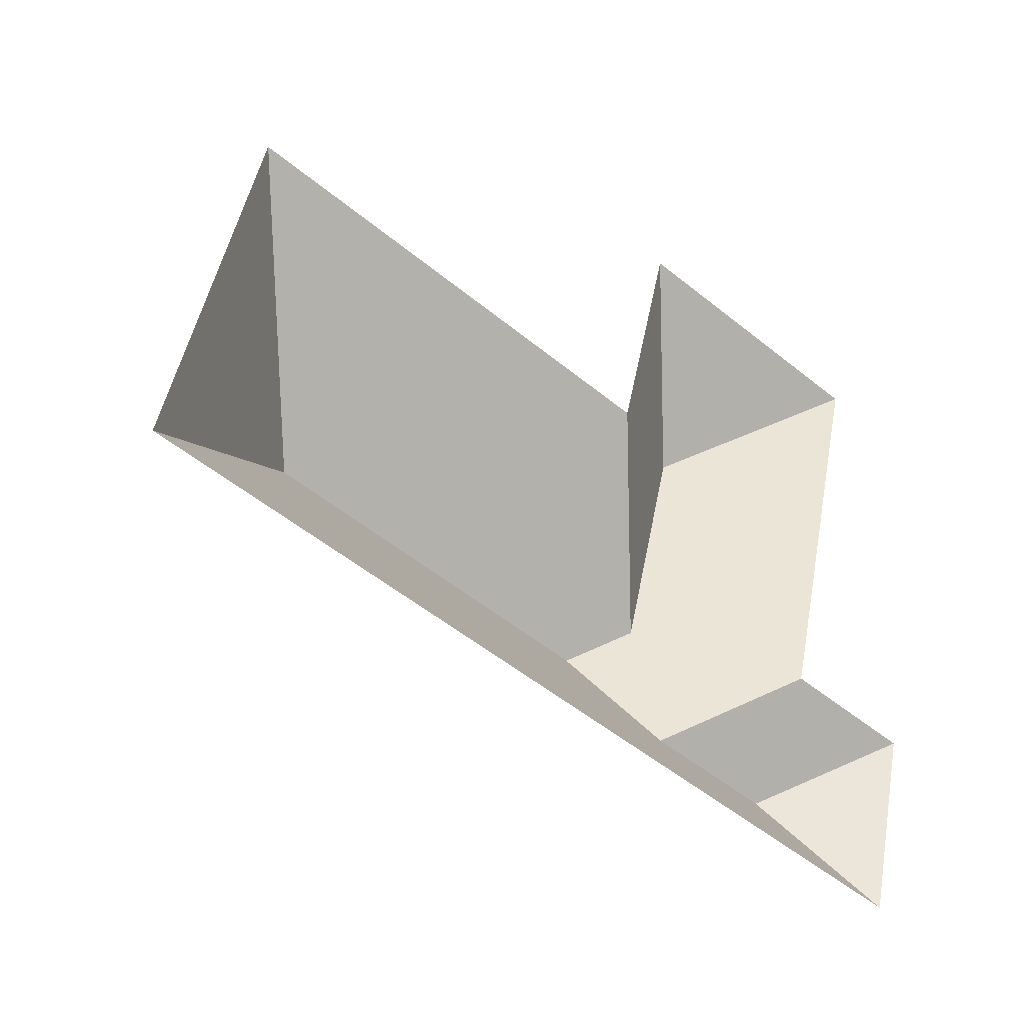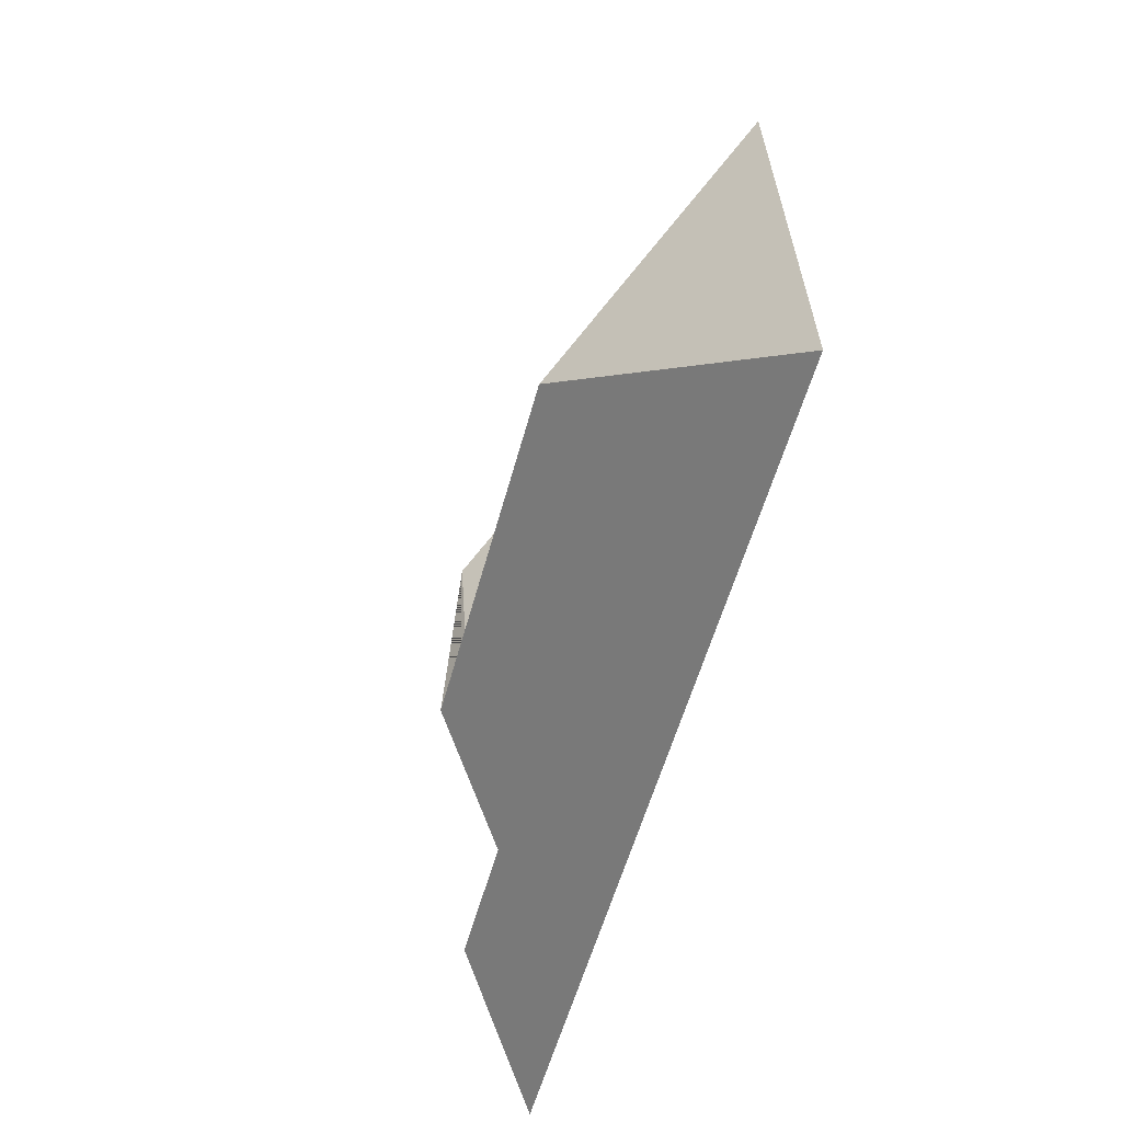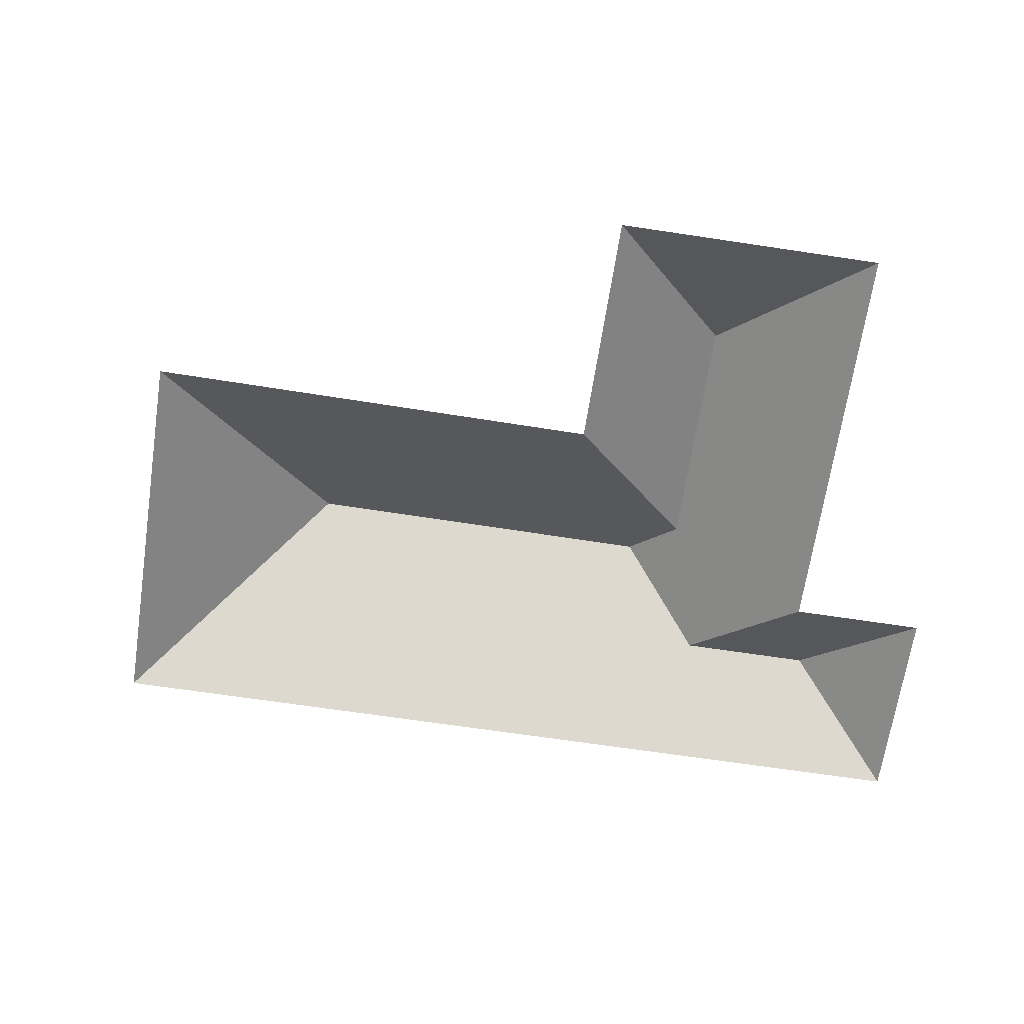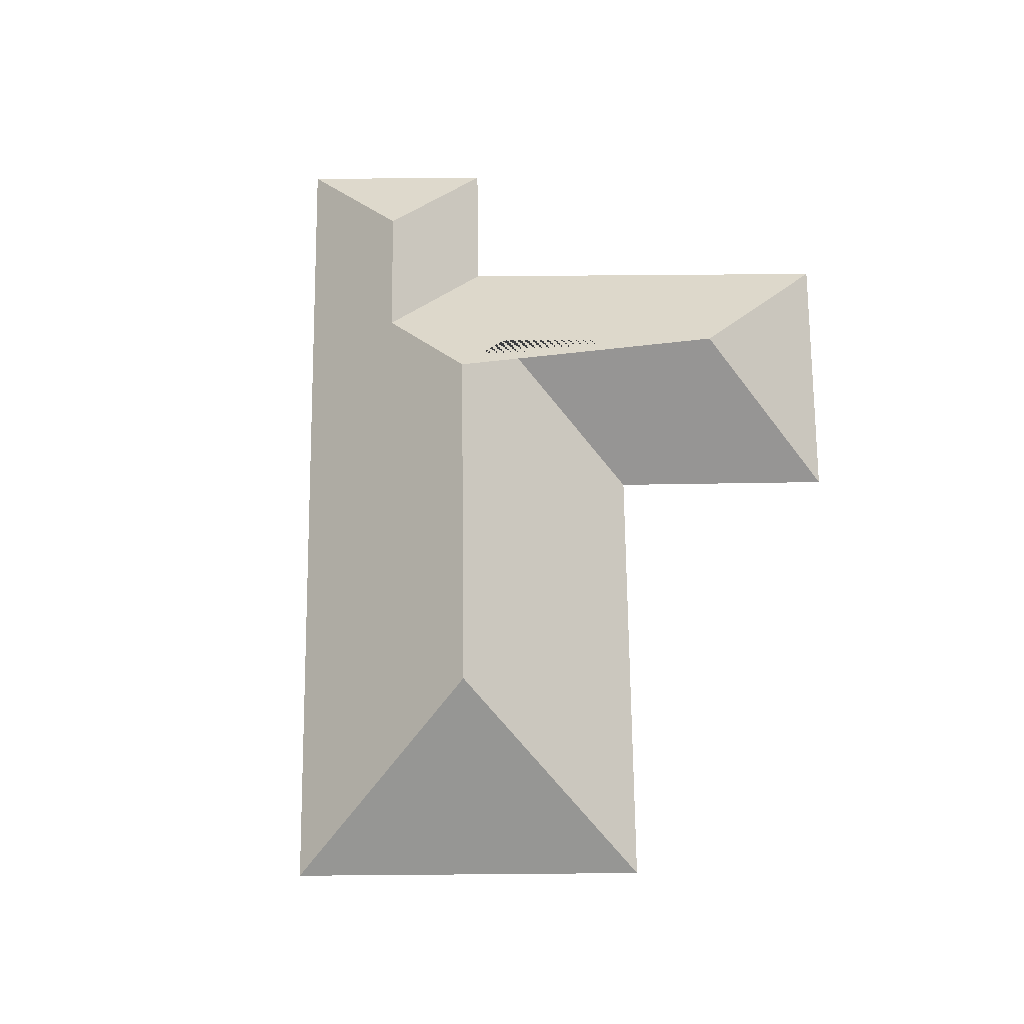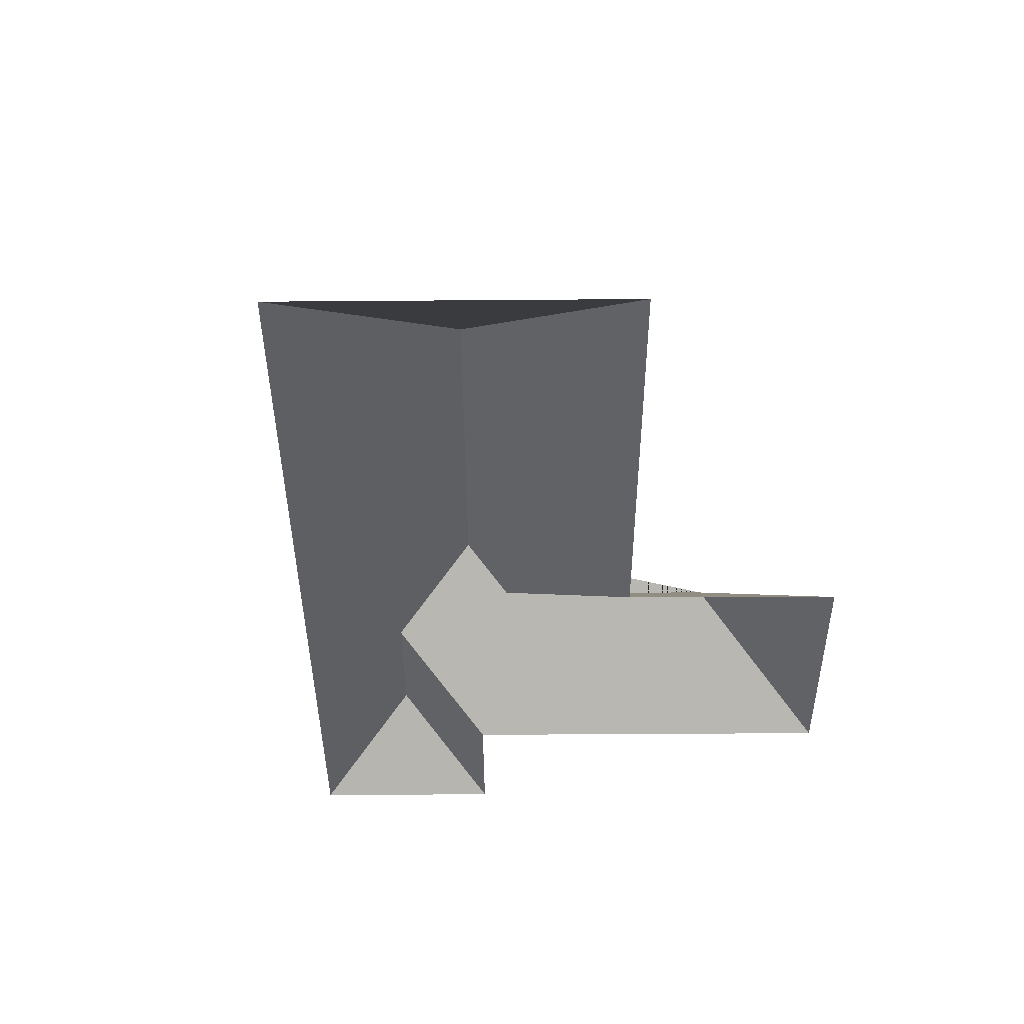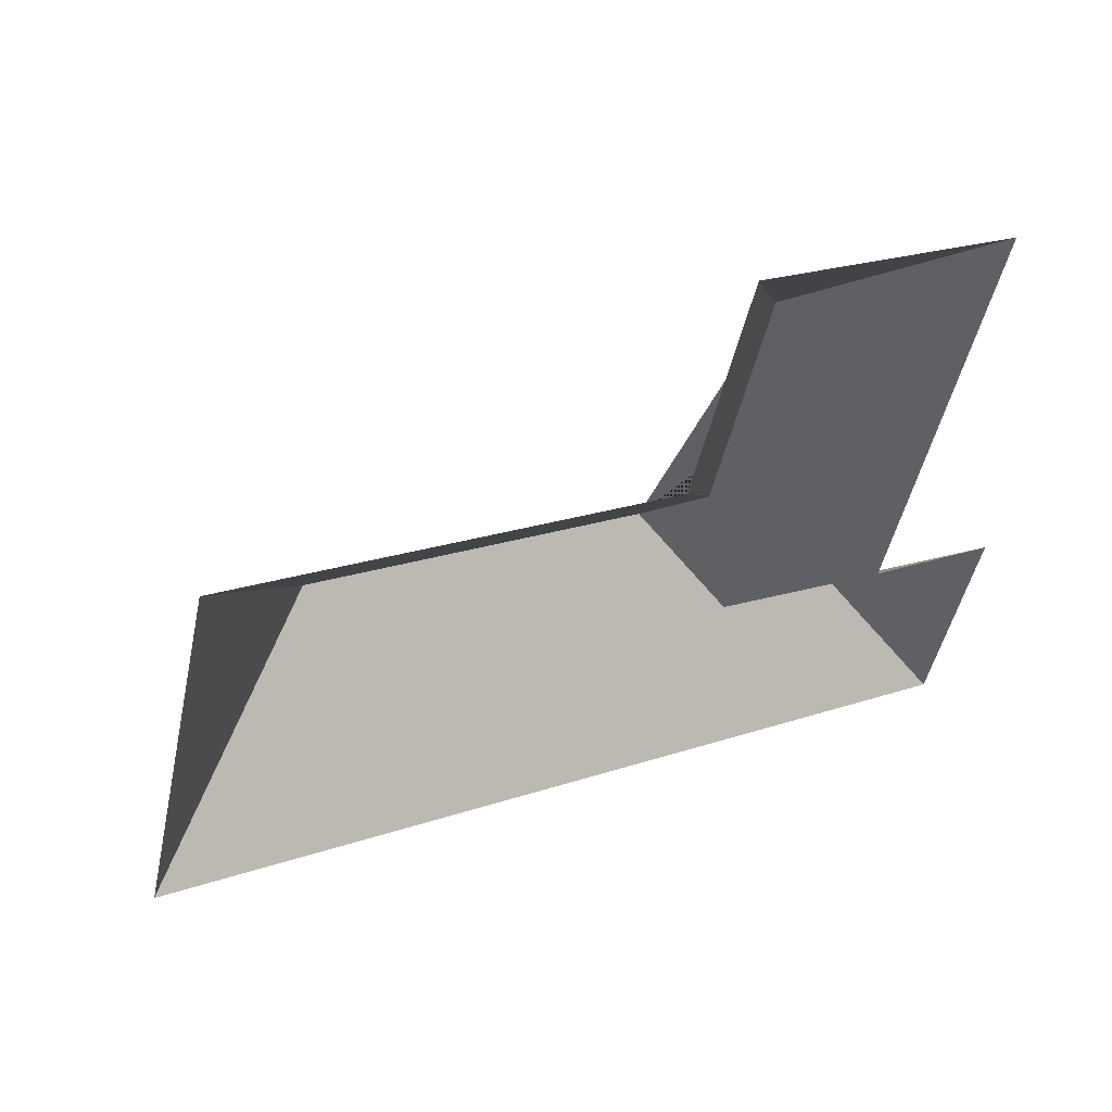
<metadata>
{"format":"obj","ext":"obj","renderer":"f3d","projection":"perspective","resolution":1024,"background":"white","views":[{"elev":-33.2,"azim":-38.5,"up":"+Z"},{"elev":-40.3,"azim":-105.4,"up":"+Z"},{"elev":-67.7,"azim":4.9,"up":"+Y"},{"elev":72.2,"azim":-77.0,"up":"+Y"},{"elev":-41.1,"azim":-76.0,"up":"+Y"},{"elev":49.1,"azim":-28.0,"up":"+Z"}]}
</metadata>
<code>
o BK39_500_016029_0031_roof
v 279.8 75 -15.95
v 396.6 75 -43.91
v 324.4 126.8 -88.78
v 58.23 75 -67.46
v 255 75 -116.1
v 299.5 127.1 -191.2
v 413 75 -232.6
v 354.8 75 -218.6
v 119.6 145 -168.8
v 275.2 144.5 -206.6
v 358.9 112.8 -265.1
v 302.1 112.8 -251.5
v 19.38 75 -229.7
v 392.4 75 -319
v 279.8 0 -15.95
v 396.6 0 -43.91
v 354.8 0 -218.6
v 413 0 -232.6
v 392.4 0 -319
v 19.38 0 -229.7
v 58.23 0 -67.46
v 255 0 -116.1
f 11 7 14
f 7 8 12 11
f 13 9 10 12 11 14
f 10 6 3 2 8 12
f 2 1 3
f 1 5 6 3
f 5 4 9 10 6
f 4 13 9

</code>
